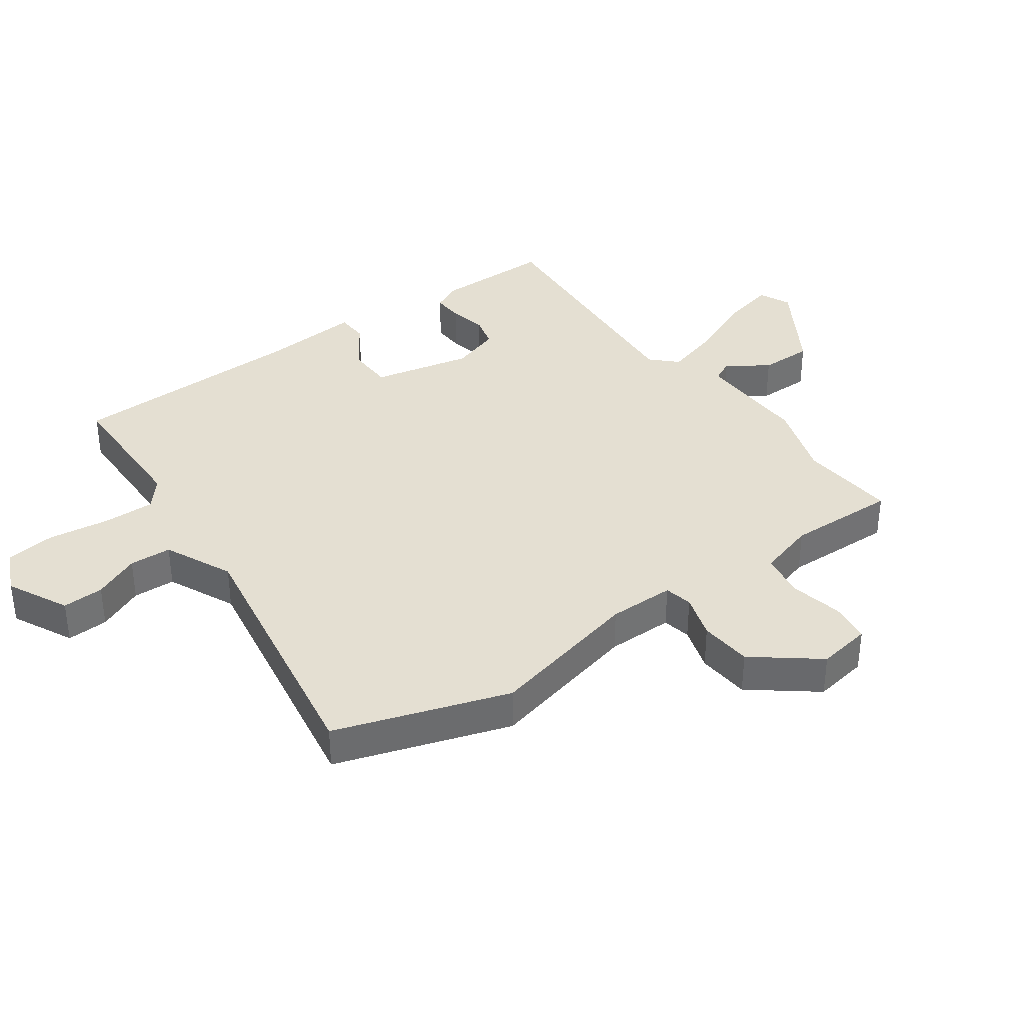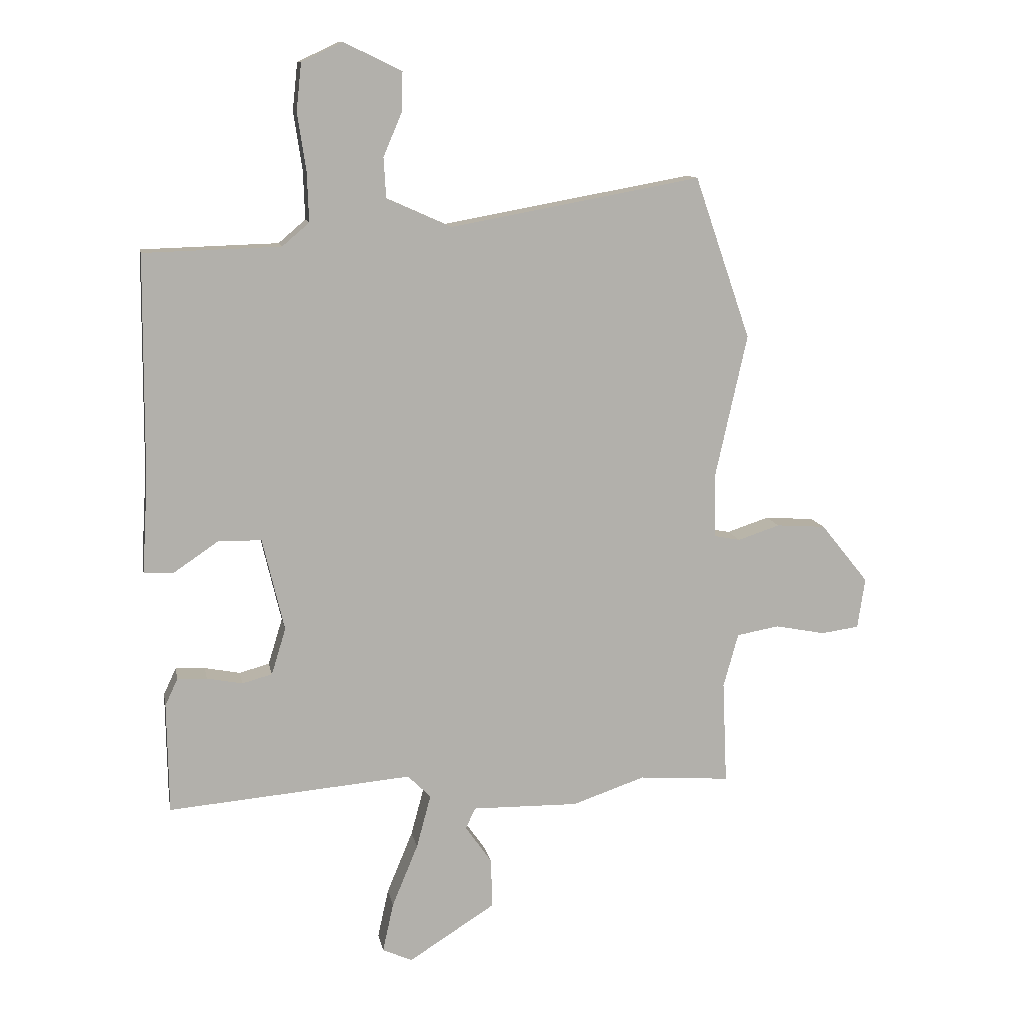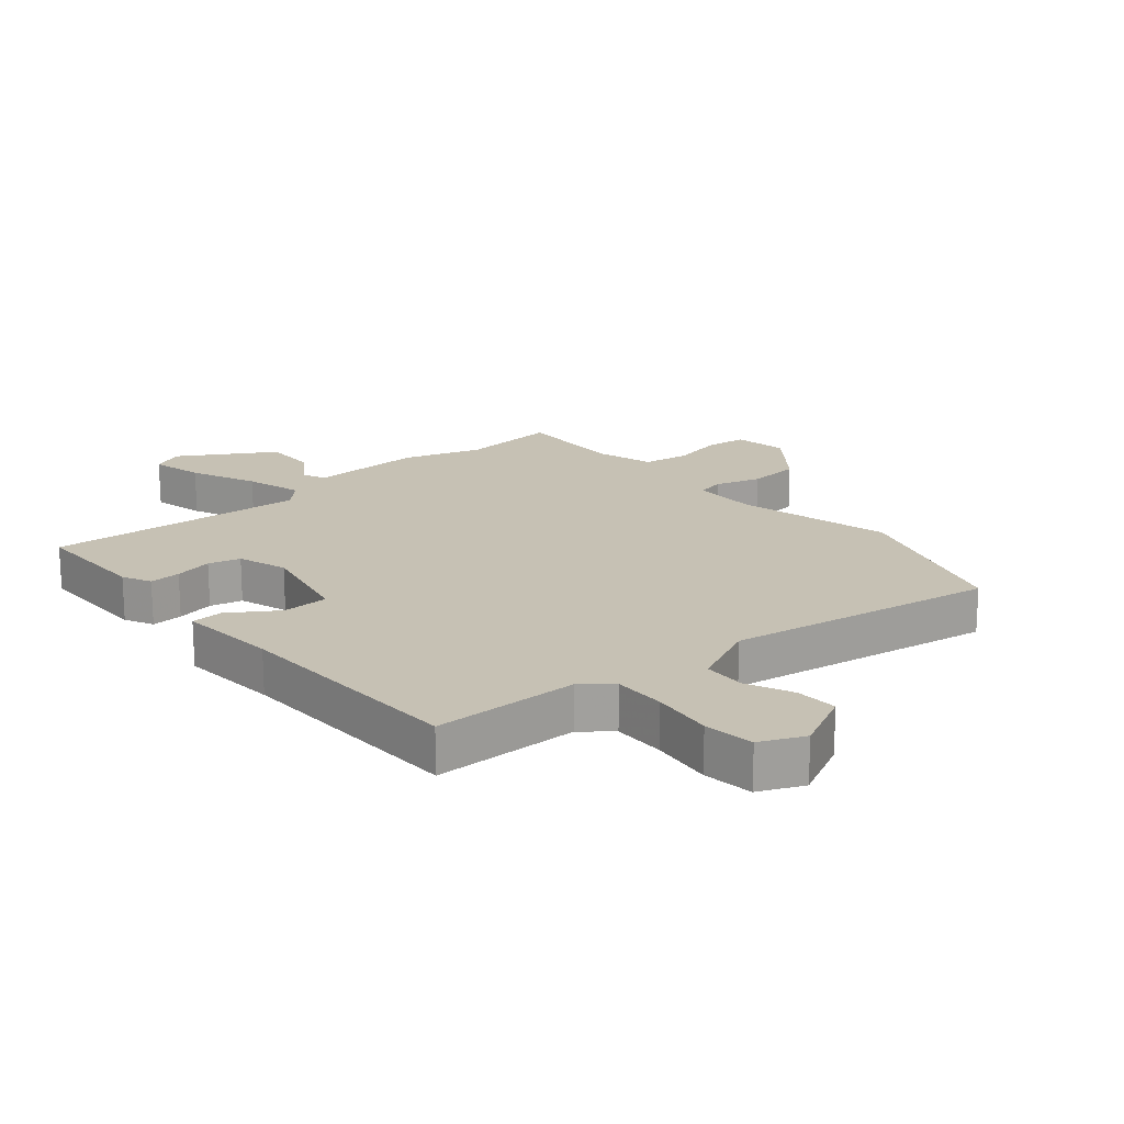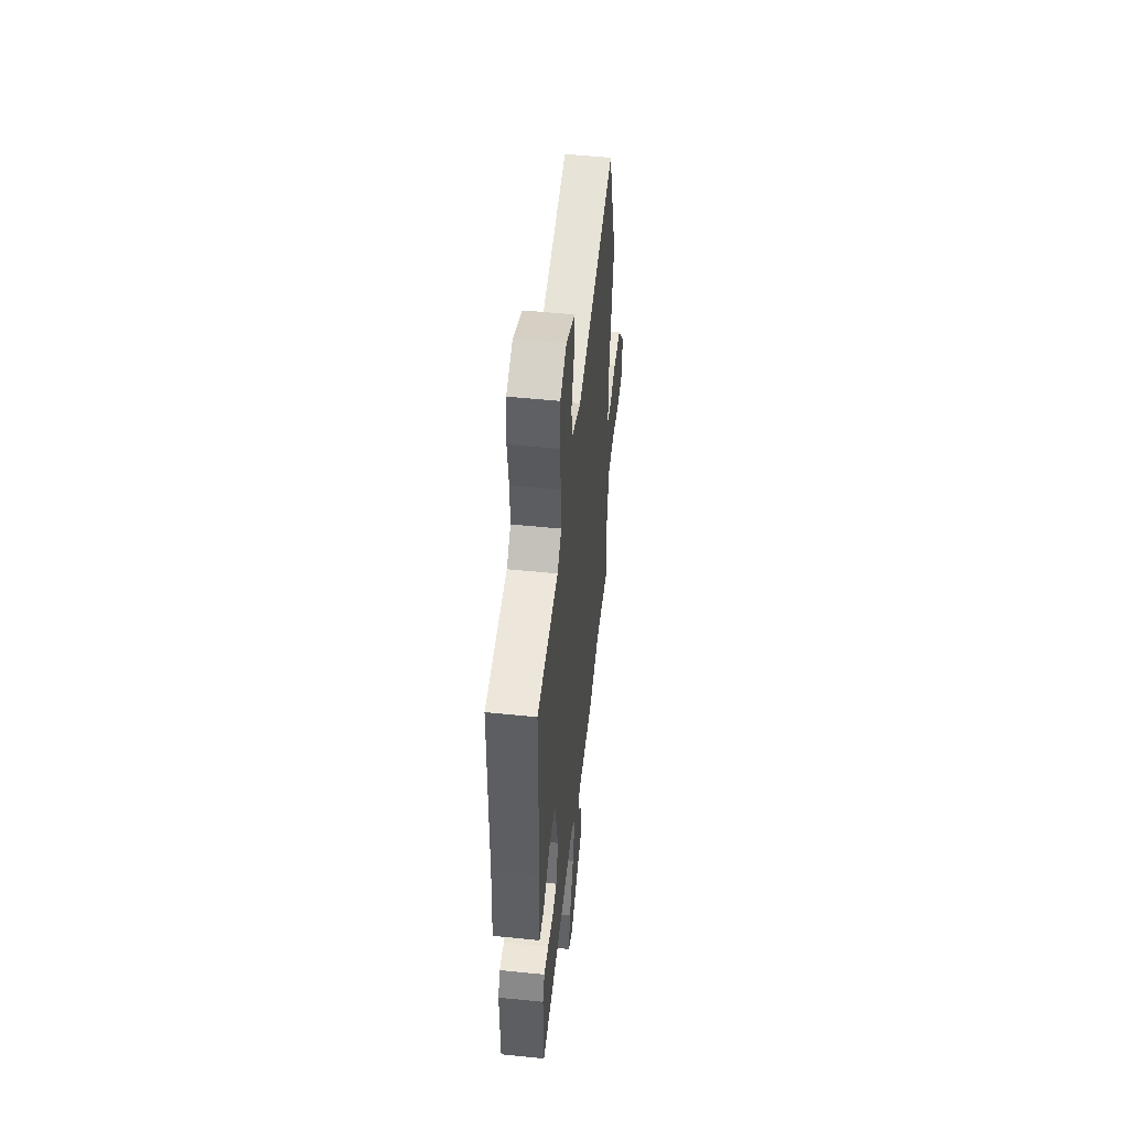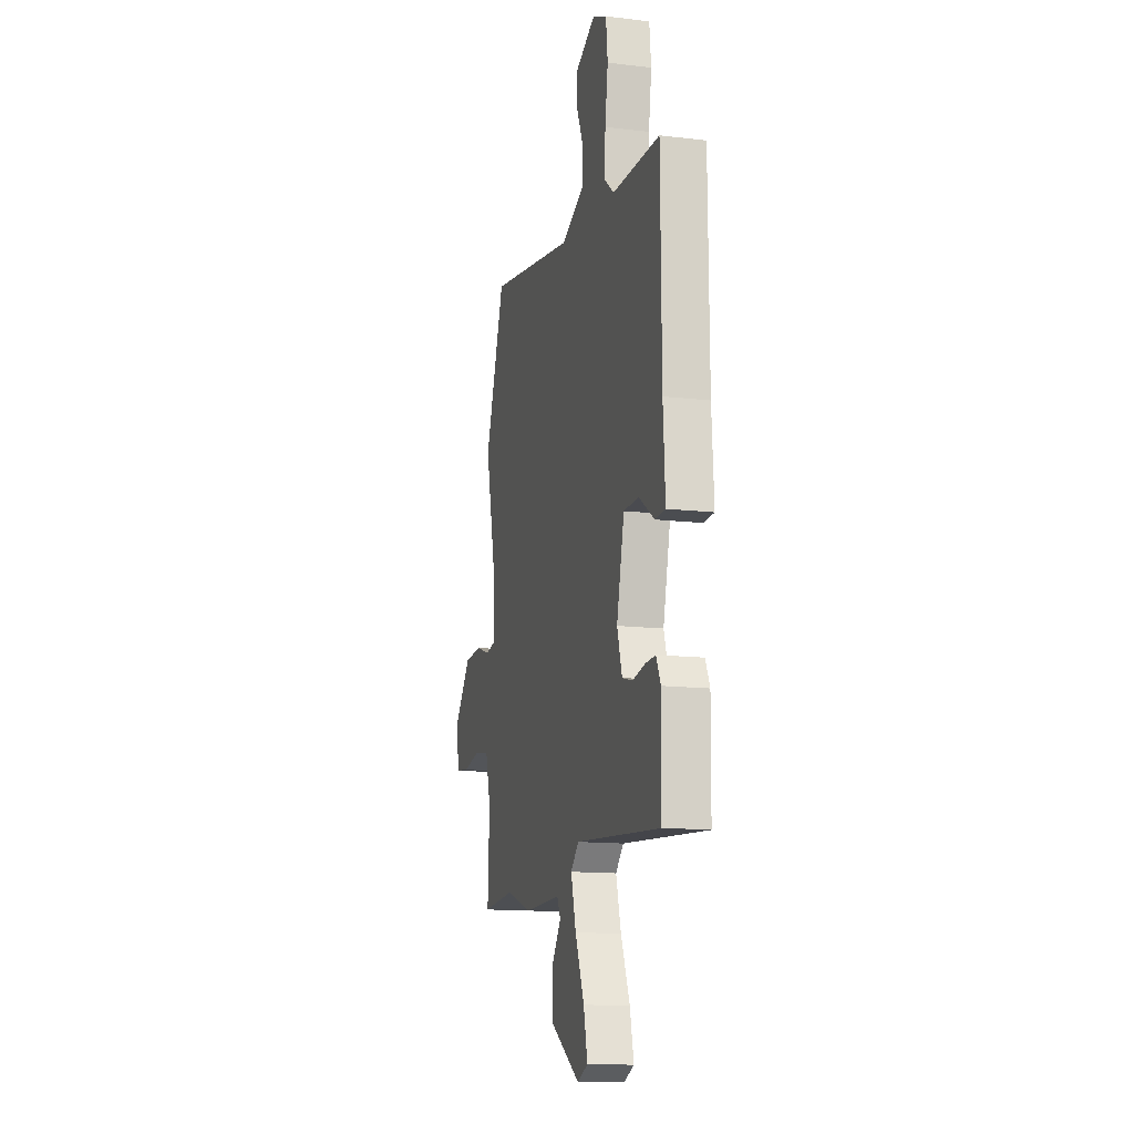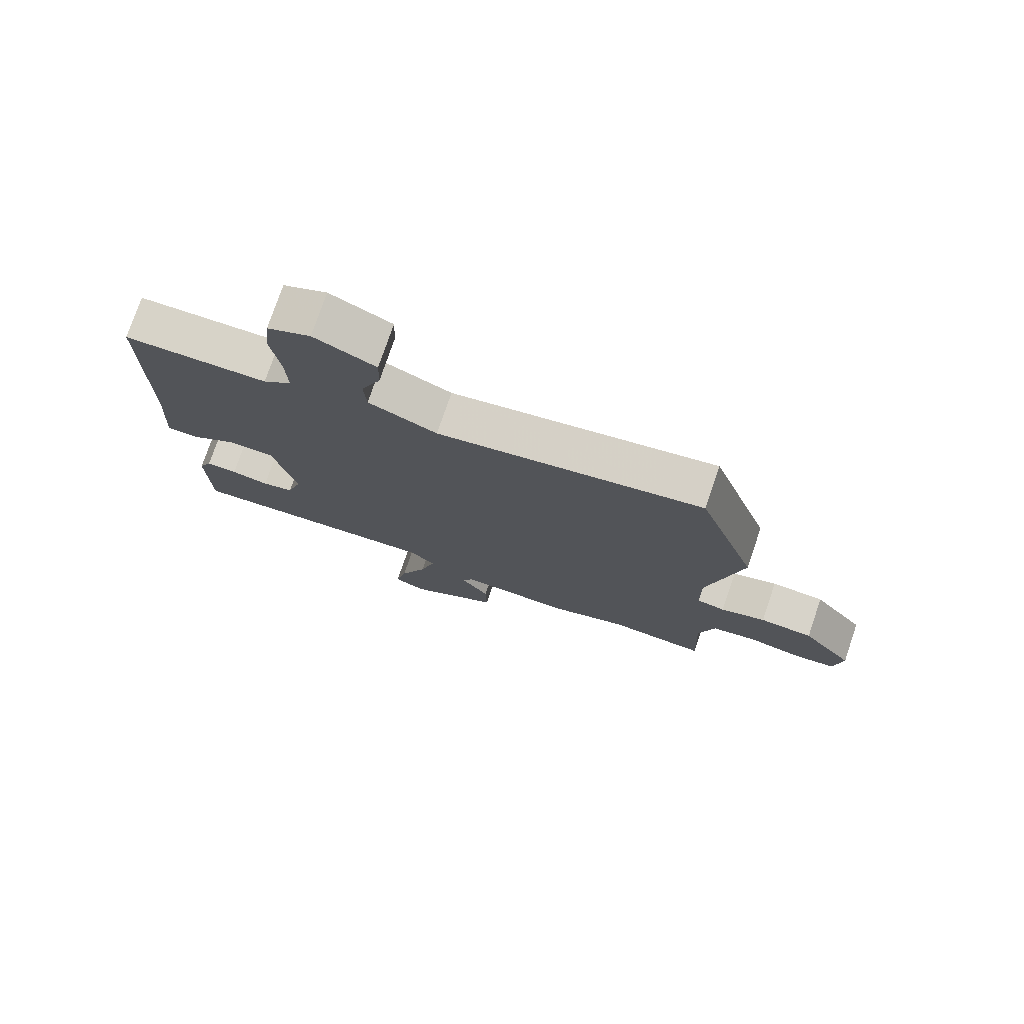
<metadata>
{"format":"obj","ext":"obj","renderer":"f3d","projection":"perspective","resolution":1024,"background":"white","views":[{"elev":36.9,"azim":53.5,"up":"+Y"},{"elev":11.6,"azim":-10.6,"up":"+Z"},{"elev":18.6,"azim":-41.4,"up":"+Y"},{"elev":51.1,"azim":-83.7,"up":"+Z"},{"elev":-13.8,"azim":-104.9,"up":"+Z"},{"elev":76.4,"azim":18.8,"up":"+Z"}]}
</metadata>
<code>
v 0.466 0.07 0.598
v 0.563 0.07 0.317
v 0.507 0.07 0.065
v 0.509 0.07 -0.043
v 0.555 0.07 -0.052
v 0.628 0.07 -0.028
v 0.714 0.07 -0.034
v 0.797 0.07 -0.137
v 0.784 0.07 -0.225
v 0.718 0.07 -0.234
v 0.631 0.07 -0.217
v 0.557 0.07 -0.23
v 0.531 0.07 -0.324
v 0.539 0.07 -0.503
v 0.38 0.07 -0.491
v 0.254 0.07 -0.534
v 0.069 0.07 -0.531
v 0.052 0.07 -0.567
v 0.098 0.07 -0.633
v 0.1 0.07 -0.719
v -0.05 0.07 -0.814
v -0.102 0.07 -0.791
v -0.083 0.07 -0.705
v -0.038 0.07 -0.596
v -0.013 0.07 -0.503
v -0.053 0.07 -0.463
v -0.477 0.07 -0.499
v -0.48 0.07 -0.307
v -0.458 0.07 -0.26
v -0.407 0.07 -0.262
v -0.345 0.07 -0.274
v -0.293 0.07 -0.26
v -0.268 0.07 -0.179
v -0.306 0.07 -0.018
v -0.381 0.07 -0.017
v -0.459 0.07 -0.07
v -0.51 0.07 -0.068
v -0.5 0.07 0.095
v -0.497 0.07 0.483
v -0.26 0.07 0.49
v -0.213 0.07 0.53
v -0.216 0.07 0.615
v -0.231 0.07 0.715
v -0.222 0.07 0.797
v -0.151 0.07 0.83
v -0.051 0.07 0.782
v -0.053 0.07 0.714
v -0.085 0.07 0.638
v -0.081 0.07 0.569
v 0.031 0.07 0.519
v 0.466 0 0.598
v 0.563 0 0.317
v 0.507 0 0.065
v 0.509 0 -0.043
v 0.555 0 -0.052
v 0.628 0 -0.028
v 0.714 0 -0.034
v 0.797 0 -0.137
v 0.784 0 -0.225
v 0.718 0 -0.234
v 0.631 0 -0.217
v 0.557 0 -0.23
v 0.531 0 -0.324
v 0.539 0 -0.503
v 0.38 0 -0.491
v 0.254 0 -0.534
v 0.069 0 -0.531
v 0.052 0 -0.567
v 0.098 0 -0.633
v 0.1 0 -0.719
v -0.05 0 -0.814
v -0.102 0 -0.791
v -0.083 0 -0.705
v -0.038 0 -0.596
v -0.013 0 -0.503
v -0.053 0 -0.463
v -0.477 0 -0.499
v -0.48 0 -0.307
v -0.458 0 -0.26
v -0.407 0 -0.262
v -0.345 0 -0.274
v -0.293 0 -0.26
v -0.268 0 -0.179
v -0.306 0 -0.018
v -0.381 0 -0.017
v -0.459 0 -0.07
v -0.51 0 -0.068
v -0.5 0 0.095
v -0.497 0 0.483
v -0.26 0 0.49
v -0.213 0 0.53
v -0.216 0 0.615
v -0.231 0 0.715
v -0.222 0 0.797
v -0.151 0 0.83
v -0.051 0 0.782
v -0.053 0 0.714
v -0.085 0 0.638
v -0.081 0 0.569
v 0.031 0 0.519
f 45 46 47 48
f 45 48 49
f 42 43 44 45
f 41 42 45 49
f 40 41 49 50
f 38 39 40
f 35 36 37 38
f 34 35 38 40
f 33 34 40 50
f 28 29 30 31
f 26 27 28 31
f 26 31 32
f 21 22 23 24
f 21 24 25
f 18 19 20 21
f 18 21 25
f 17 18 25 26
f 15 16 17 26
f 13 14 15
f 12 13 15 26
f 8 9 10 11
f 8 11 12
f 5 6 7 8
f 4 5 8 12
f 50 1 2 3
f 50 3 4
f 26 32 33 50
f 4 12 26 50
f 98 97 96 95
f 99 98 95
f 95 94 93 92
f 99 95 92 91
f 100 99 91 90
f 90 89 88
f 88 87 86 85
f 90 88 85 84
f 100 90 84 83
f 81 80 79 78
f 81 78 77 76
f 82 81 76
f 74 73 72 71
f 75 74 71
f 71 70 69 68
f 75 71 68
f 76 75 68 67
f 76 67 66 65
f 65 64 63
f 76 65 63 62
f 61 60 59 58
f 62 61 58
f 58 57 56 55
f 62 58 55 54
f 53 52 51 100
f 54 53 100
f 100 83 82 76
f 100 76 62 54
f 1 51 52 2
f 2 52 53 3
f 3 53 54 4
f 4 54 55 5
f 5 55 56 6
f 6 56 57 7
f 7 57 58 8
f 8 58 59 9
f 9 59 60 10
f 10 60 61 11
f 11 61 62 12
f 12 62 63 13
f 13 63 64 14
f 14 64 65 15
f 15 65 66 16
f 16 66 67 17
f 17 67 68 18
f 18 68 69 19
f 19 69 70 20
f 20 70 71 21
f 21 71 72 22
f 22 72 73 23
f 23 73 74 24
f 24 74 75 25
f 25 75 76 26
f 26 76 77 27
f 27 77 78 28
f 28 78 79 29
f 29 79 80 30
f 30 80 81 31
f 31 81 82 32
f 32 82 83 33
f 33 83 84 34
f 34 84 85 35
f 35 85 86 36
f 36 86 87 37
f 37 87 88 38
f 38 88 89 39
f 39 89 90 40
f 40 90 91 41
f 41 91 92 42
f 42 92 93 43
f 43 93 94 44
f 44 94 95 45
f 45 95 96 46
f 46 96 97 47
f 47 97 98 48
f 48 98 99 49
f 49 99 100 50
f 50 100 51 1

</code>
